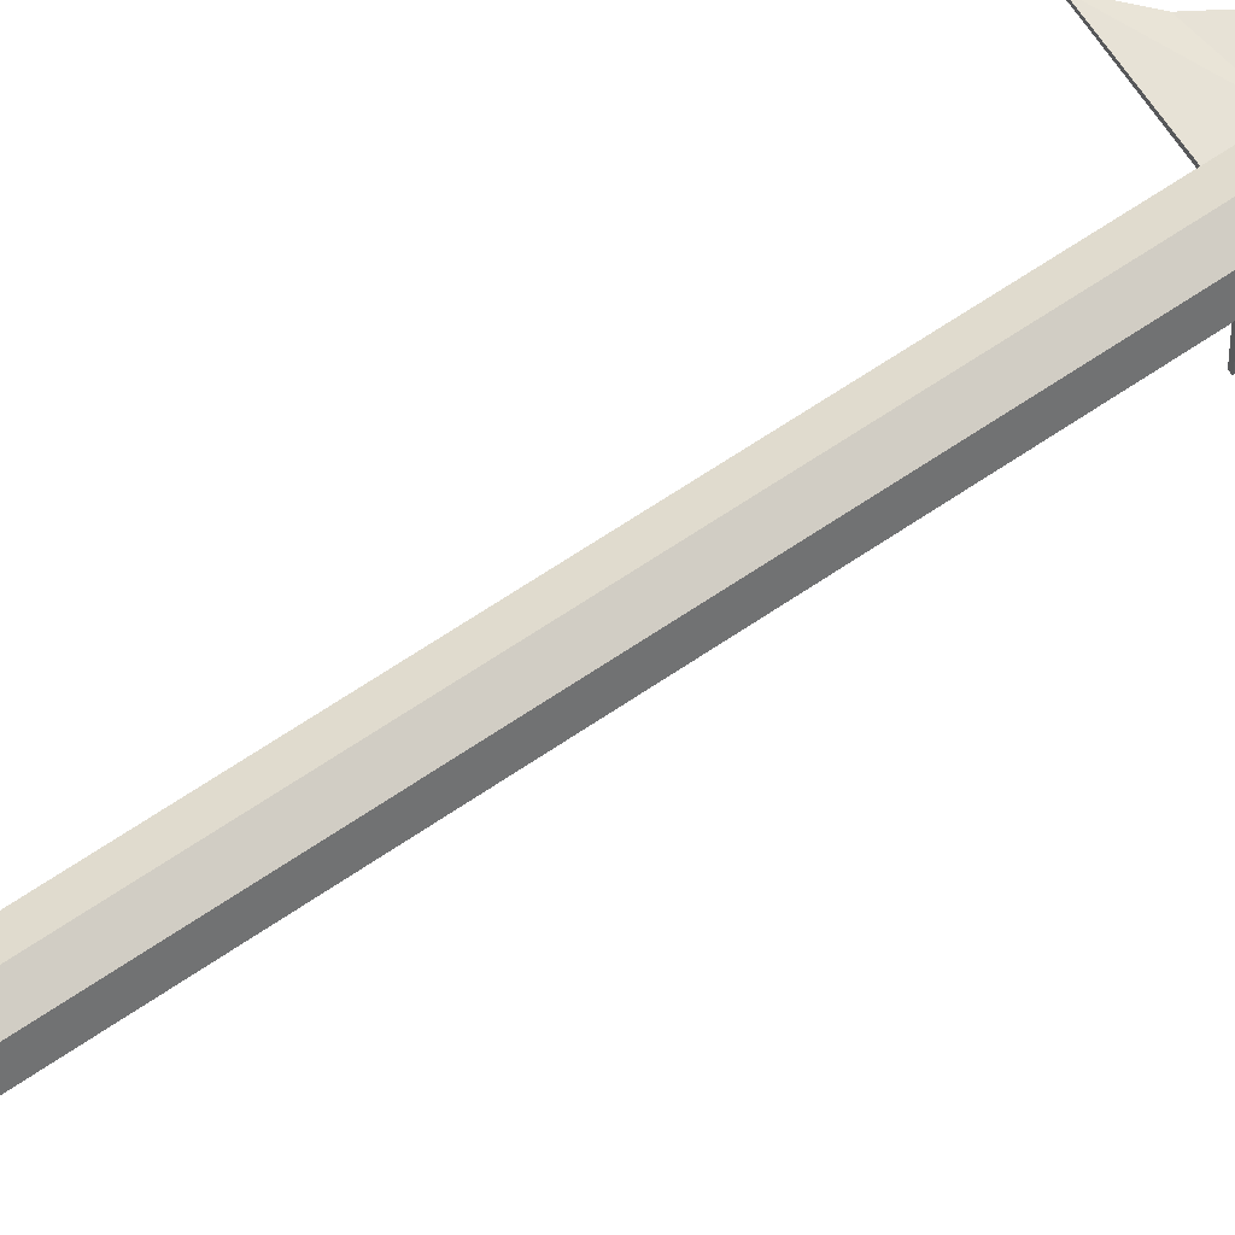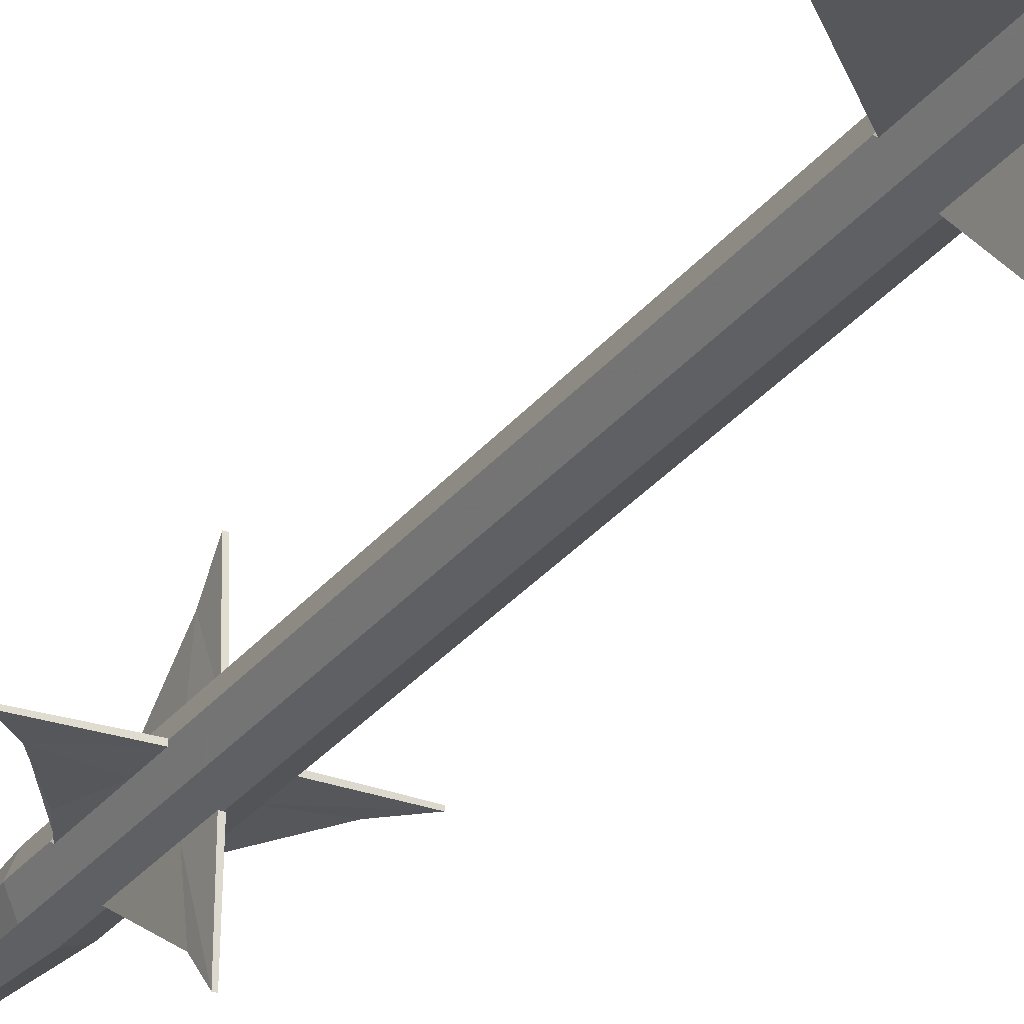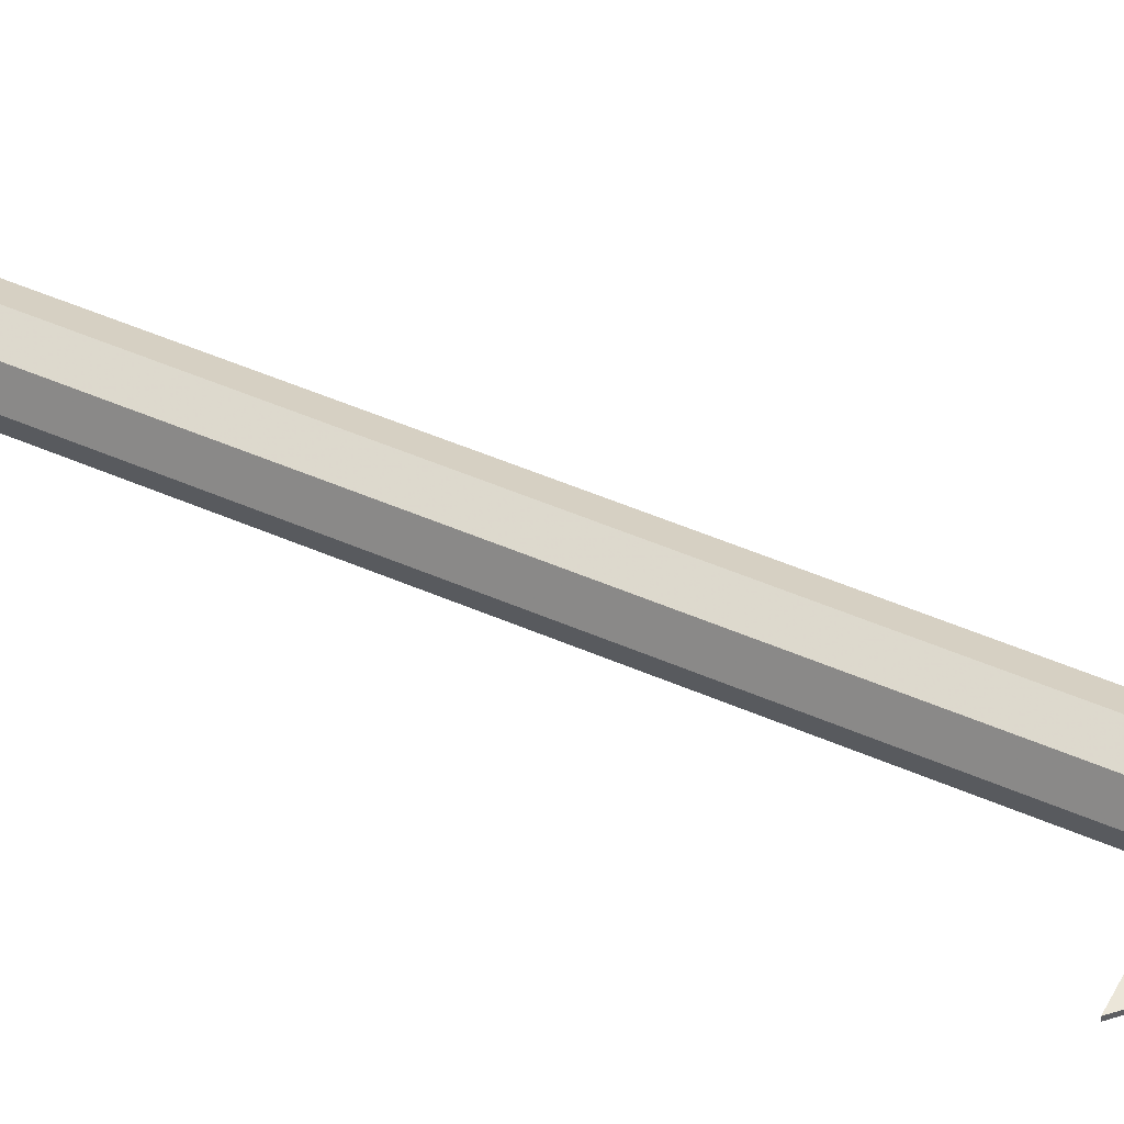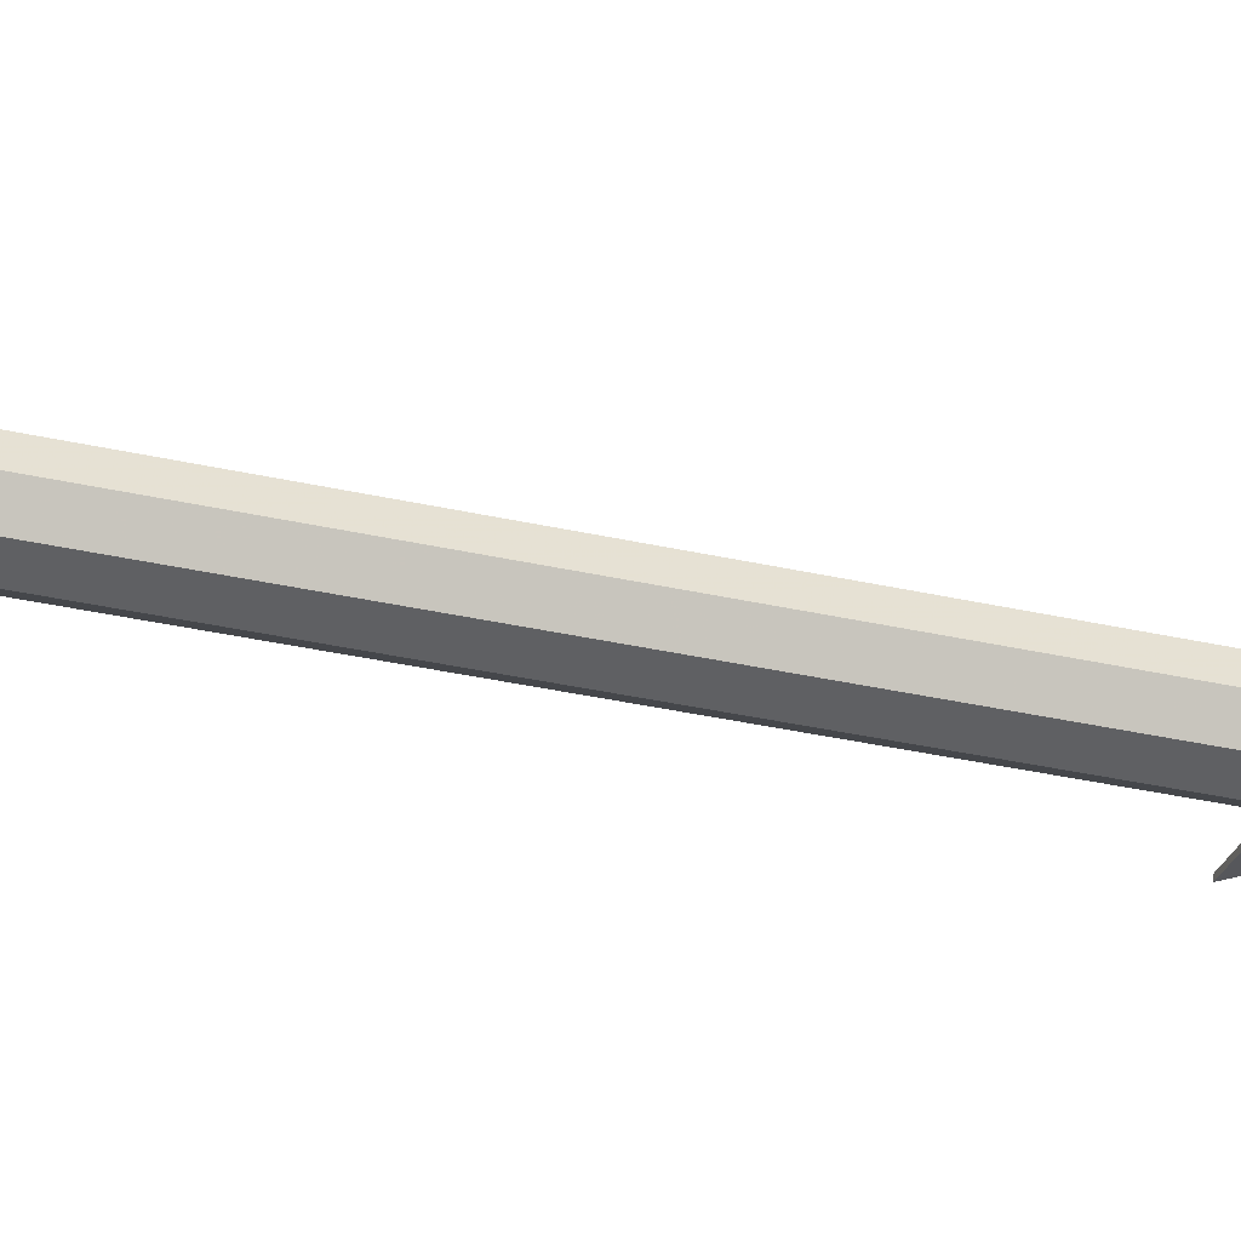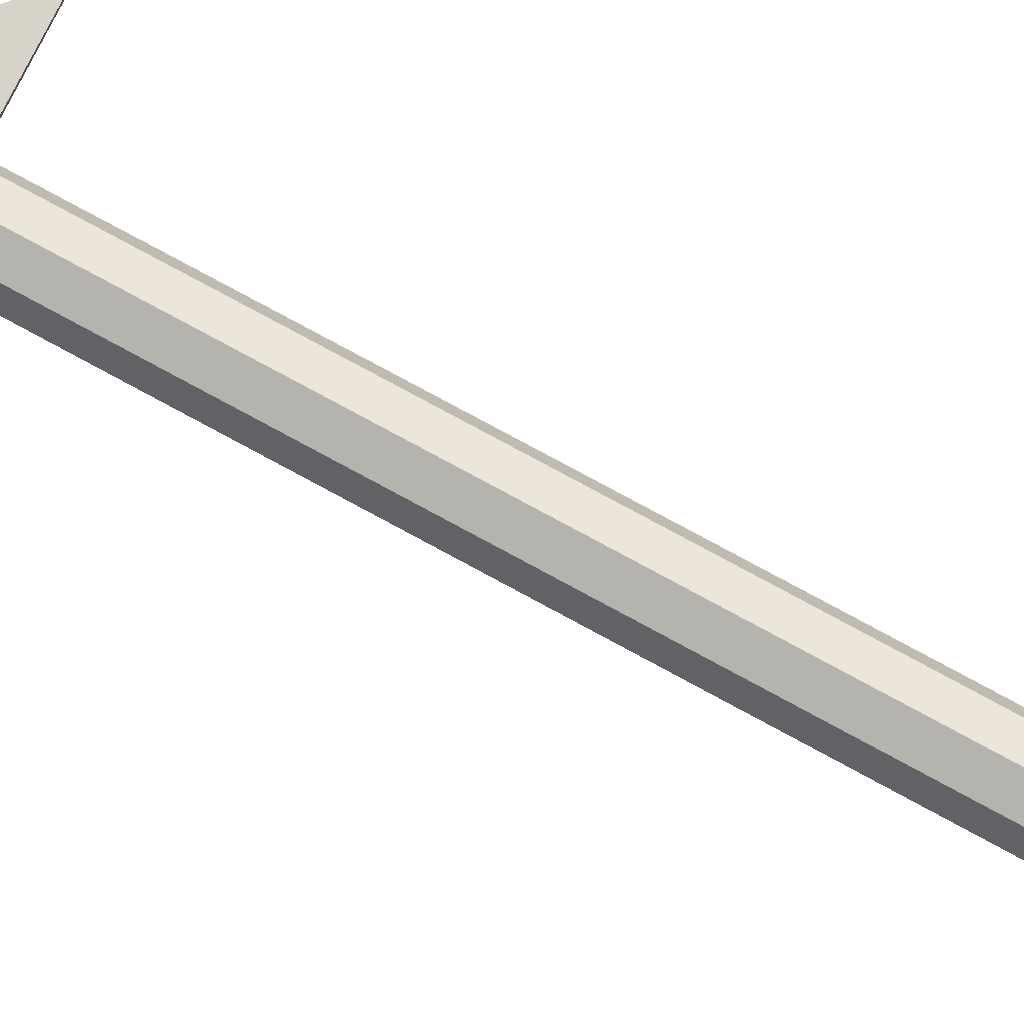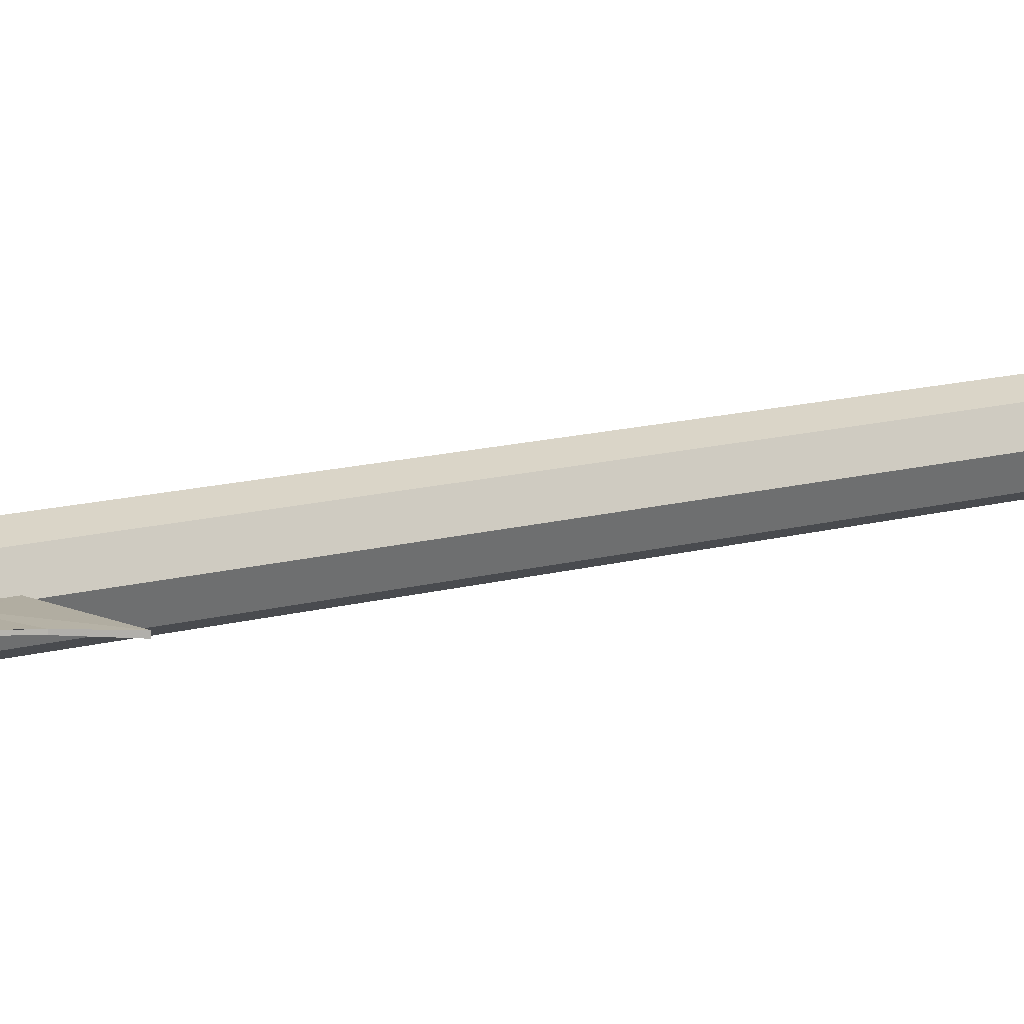
<metadata>
{"format":"obj","ext":"obj","renderer":"f3d","projection":"perspective","resolution":1024,"background":"white","views":[{"elev":63.8,"azim":-124.8,"up":"+Y"},{"elev":-27.3,"azim":151.4,"up":"+Y"},{"elev":45.9,"azim":-62.9,"up":"+Y"},{"elev":-27.8,"azim":-110.4,"up":"+Y"},{"elev":76.6,"azim":118.6,"up":"+Y"},{"elev":10.0,"azim":49.7,"up":"+Y"}]}
</metadata>
<code>
v  -0.02886 -0.02886 -1.442
v  0 0 -1.386
v  0 -0.04082 -1.442
v  -0.0449 -0.0449 -1.445
v  0 -0.05855 -1.444
v  -0.004619 -0.06159 -1.445
v  -0.004619 -0.06159 -1.141
v  -0.0449 -0.0449 -1.141
v  -0.004619 -0.06159 -0.7479
v  0 -0.0635 -0.7429
v  0 -0.0635 -0.5188
v  -0.0449 -0.0449 -0.5188
v  0 -0.0635 0.1326
v  -0.0449 -0.0449 0.1326
v  0 -0.0635 0.5989
v  -0.0449 -0.0449 0.6039
v  -0.004619 -0.06159 0.6039
v  -0.004619 -0.06159 0.689
v  -0.0449 -0.0449 0.689
v  -0.004619 -0.06159 0.8722
v  -0.0449 -0.0449 0.8722
v  0 -0.0635 0.8772
v  0 -0.0635 0.9933
v  -0.0449 -0.0449 0.9933
v  0 -0.03629 1.376
v  -0.02566 -0.02566 1.376
v  0 -0.03629 1.419
v  -0.02566 -0.02566 1.419
v  0 0 1.445
v  -0.04082 0 -1.442
v  -0.05855 0 -1.444
v  -0.06159 -0.004619 -1.445
v  -0.06159 -0.004619 -1.141
v  -0.0449 -0.0449 -0.7479
v  -0.06159 -0.004619 -0.7479
v  -0.0635 0 -0.5188
v  -0.0635 0 0.1326
v  -0.06159 -0.004619 0.6039
v  -0.06159 -0.004619 0.689
v  -0.06159 -0.004619 0.8722
v  -0.0635 0 0.9933
v  -0.03629 0 1.376
v  -0.03629 0 1.419
v  -0.02886 0.02886 -1.442
v  -0.0449 0.0449 -1.445
v  -0.06159 0.004619 -1.445
v  -0.06159 0.004619 -1.141
v  -0.0449 0.0449 -1.141
v  -0.06159 0.004619 -0.7479
v  -0.0635 0 -0.7429
v  -0.0449 0.0449 -0.5188
v  -0.0449 0.0449 0.1326
v  -0.0635 0 0.5989
v  -0.0449 0.0449 0.6039
v  -0.06159 0.004619 0.6039
v  -0.06159 0.004619 0.689
v  -0.0449 0.0449 0.689
v  -0.06159 0.004619 0.8722
v  -0.0449 0.0449 0.8722
v  -0.0635 0 0.8772
v  -0.0449 0.0449 0.9933
v  -0.02566 0.02566 1.376
v  -0.02566 0.02566 1.419
v  0 0.04082 -1.442
v  0 0.05855 -1.444
v  -0.004619 0.06159 -1.445
v  -0.004619 0.06159 -1.141
v  -0.0449 0.0449 -0.7479
v  -0.004619 0.06159 -0.7479
v  0 0.0635 -0.5188
v  0 0.0635 0.1326
v  -0.004619 0.06159 0.6039
v  -0.004619 0.06159 0.689
v  -0.004619 0.06159 0.8722
v  0 0.0635 0.9933
v  0 0.03629 1.376
v  0 0.03629 1.419
v  0.02886 0.02886 -1.442
v  0.0449 0.0449 -1.445
v  0.004619 0.06159 -1.445
v  0.004619 0.06159 -1.141
v  0.0449 0.0449 -1.141
v  0.004619 0.06159 -0.7479
v  0 0.0635 -0.7429
v  0.0449 0.0449 -0.5188
v  0.0449 0.0449 0.1326
v  0 0.0635 0.5989
v  0.0449 0.0449 0.6039
v  0.004619 0.06159 0.6039
v  0.004619 0.06159 0.689
v  0.0449 0.0449 0.689
v  0.004619 0.06159 0.8722
v  0.0449 0.0449 0.8722
v  0 0.0635 0.8772
v  0.0449 0.0449 0.9933
v  0.02566 0.02566 1.376
v  0.02566 0.02566 1.419
v  0.04082 0 -1.442
v  0.05855 0 -1.444
v  0.06159 0.004619 -1.445
v  0.06159 0.004619 -1.141
v  0.0449 0.0449 -0.7479
v  0.06159 0.004619 -0.7479
v  0.0635 0 -0.5188
v  0.0635 0 0.1326
v  0.06159 0.004619 0.6039
v  0.06159 0.004619 0.689
v  0.06159 0.004619 0.8722
v  0.0635 0 0.9933
v  0.03629 0 1.376
v  0.03629 0 1.419
v  0.02886 -0.02886 -1.442
v  0.0449 -0.0449 -1.445
v  0.06159 -0.004619 -1.445
v  0.06159 -0.004619 -1.141
v  0.0449 -0.0449 -1.141
v  0.06159 -0.004619 -0.7479
v  0.0635 0 -0.7429
v  0.0449 -0.0449 -0.5188
v  0.0449 -0.0449 0.1326
v  0.0635 0 0.5989
v  0.0449 -0.0449 0.6039
v  0.06159 -0.004619 0.6039
v  0.06159 -0.004619 0.689
v  0.0449 -0.0449 0.689
v  0.06159 -0.004619 0.8722
v  0.0449 -0.0449 0.8722
v  0.0635 0 0.8772
v  0.0449 -0.0449 0.9933
v  0.02566 -0.02566 1.376
v  0.02566 -0.02566 1.419
v  0.004619 -0.06159 -1.445
v  0.004619 -0.06159 -1.141
v  0.0449 -0.0449 -0.7479
v  0.004619 -0.06159 -0.7479
v  0.004619 -0.06159 0.6039
v  0.004619 -0.06159 0.689
v  0.004619 -0.06159 0.8722
v  -0.003569 0.2547 0.6106
v  0.002657 0.1896 0.6701
v  0.003569 0.2547 0.6106
v  -0.002657 0.1896 0.6701
v  0.00136 0.09704 0.8037
v  0.1896 0.002657 0.6701
v  0.09704 -0.00136 0.8037
v  0.1896 -0.002657 0.6701
v  0.2547 0.003569 0.6106
v  0.2547 -0.003569 0.6106
v  0.3296 0.004619 -1.012
v  0.3296 -0.004619 -1.012
v  0.3296 -0.004619 -1.141
v  0.3296 0.004619 -1.141
v  0.3296 -0.004619 -1.445
v  -0.004619 0.3296 -1.141
v  0.004619 0.3296 -1.141
v  0.004619 0.3296 -1.445
v  -0.004619 0.3296 -1.012
v  0.004619 0.3296 -1.012
v  -0.1896 -0.002657 0.6701
v  -0.09704 0.00136 0.8037
v  -0.1896 0.002657 0.6701
v  -0.2547 -0.003569 0.6106
v  -0.2547 0.003569 0.6106
v  -0.3296 -0.004619 -1.012
v  -0.3296 0.004619 -1.012
v  -0.3296 0.004619 -1.141
v  -0.3296 -0.004619 -1.141
v  -0.3296 0.004619 -1.445
v  0.002657 -0.1896 0.6701
v  -0.00136 -0.09704 0.8037
v  -0.002657 -0.1896 0.6701
v  0.003569 -0.2547 0.6106
v  -0.003569 -0.2547 0.6106
v  0.004619 -0.3296 -1.012
v  -0.004619 -0.3296 -1.012
v  -0.004619 -0.3296 -1.141
v  0.004619 -0.3296 -1.141
v  -0.004619 -0.3296 -1.445
v  0.09704 0.00136 0.8037
v  -0.00136 0.09704 0.8037
v  0.3296 0.004619 -1.445
v  -0.004619 0.3296 -1.445
v  -0.3296 -0.004619 -1.445
v  0.004619 -0.3296 -1.445
v  0.00136 -0.09704 0.8037
v  -0.09704 -0.00136 0.8037
o pl5
g pl5
f 1 2 3
f 4 3 5
f 4 6 7
f 8 7 9
f 9 10 11
f 12 11 13
f 14 13 15
f 16 17 18
f 19 18 20
f 21 22 23
f 24 23 25
f 26 25 27
f 28 27 29
f 30 2 1
f 31 1 4
f 32 4 8
f 33 8 34
f 35 34 12
f 36 12 14
f 37 14 16
f 38 16 19
f 39 19 21
f 40 21 24
f 41 24 26
f 42 26 28
f 43 28 29
f 44 2 30
f 45 30 31
f 45 46 47
f 48 47 49
f 49 50 36
f 51 36 37
f 52 37 53
f 54 55 56
f 57 56 58
f 59 60 41
f 61 41 42
f 62 42 43
f 63 43 29
f 64 2 44
f 65 44 45
f 66 45 48
f 67 48 68
f 69 68 51
f 70 51 52
f 71 52 54
f 72 54 57
f 73 57 59
f 74 59 61
f 75 61 62
f 76 62 63
f 77 63 29
f 78 2 64
f 79 64 65
f 79 80 81
f 82 81 83
f 83 84 70
f 85 70 71
f 86 71 87
f 88 89 90
f 91 90 92
f 93 94 75
f 95 75 76
f 96 76 77
f 97 77 29
f 98 2 78
f 99 78 79
f 100 79 82
f 101 82 102
f 103 102 85
f 104 85 86
f 105 86 88
f 106 88 91
f 107 91 93
f 108 93 95
f 109 95 96
f 110 96 97
f 111 97 29
f 112 2 98
f 113 98 99
f 113 114 115
f 116 115 117
f 117 118 104
f 119 104 105
f 120 105 121
f 122 123 124
f 125 124 126
f 127 128 109
f 129 109 110
f 130 110 111
f 131 111 29
f 3 2 112
f 5 112 113
f 132 113 116
f 133 116 134
f 135 134 119
f 11 119 120
f 13 120 122
f 136 122 125
f 137 125 127
f 138 127 129
f 23 129 130
f 25 130 131
f 27 131 29
f 87 72 89
f 94 92 74
f 128 126 108
f 121 106 123
f 118 117 103
f 99 100 114
f 65 66 80
f 84 83 69
f 60 58 40
f 53 38 55
f 50 49 35
f 31 32 46
f 22 20 138
f 15 136 17
f 10 9 135
f 5 132 6
f 139 140 141
f 142 143 140
f 144 145 146
f 147 146 148
f 149 150 151
f 152 151 153
f 154 155 156
f 157 158 155
f 159 160 161
f 162 161 163
f 164 165 166
f 167 166 168
f 169 170 171
f 172 171 173
f 174 175 176
f 177 176 178
f 148 123 106
f 146 124 123
f 145 126 124
f 179 108 126
f 144 107 108
f 147 106 107
f 142 73 74
f 139 72 73
f 141 89 72
f 140 90 89
f 143 92 90
f 180 74 92
f 153 114 100
f 151 115 114
f 150 117 115
f 149 103 117
f 152 101 103
f 181 100 101
f 154 67 69
f 182 66 67
f 156 80 66
f 155 81 80
f 158 83 81
f 157 69 83
f 167 33 35
f 183 32 33
f 168 46 32
f 166 47 46
f 165 49 47
f 164 35 49
f 178 6 132
f 176 7 6
f 175 9 7
f 174 135 9
f 177 133 135
f 184 132 133
f 169 137 138
f 172 136 137
f 173 17 136
f 171 18 17
f 170 20 18
f 185 138 20
f 163 55 38
f 161 56 55
f 160 58 56
f 186 40 58
f 159 39 40
f 162 38 39
f 5 6 4
f 4 1 3
f 7 8 4
f 9 34 8
f 11 12 34
f 11 34 9
f 13 14 12
f 15 17 16
f 15 16 14
f 18 19 16
f 20 21 19
f 23 24 21
f 21 20 22
f 25 26 24
f 27 28 26
f 4 32 31
f 31 30 1
f 8 33 32
f 34 35 33
f 12 36 50
f 12 50 35
f 14 37 36
f 16 38 53
f 16 53 37
f 19 39 38
f 21 40 39
f 24 41 60
f 24 60 40
f 26 42 41
f 28 43 42
f 31 46 45
f 45 44 30
f 47 48 45
f 49 68 48
f 36 51 68
f 36 68 49
f 37 52 51
f 53 55 54
f 53 54 52
f 56 57 54
f 58 59 57
f 41 61 59
f 59 58 60
f 42 62 61
f 43 63 62
f 45 66 65
f 65 64 44
f 48 67 66
f 68 69 67
f 51 70 84
f 51 84 69
f 52 71 70
f 54 72 87
f 54 87 71
f 57 73 72
f 59 74 73
f 61 75 94
f 61 94 74
f 62 76 75
f 63 77 76
f 65 80 79
f 79 78 64
f 81 82 79
f 83 102 82
f 70 85 102
f 70 102 83
f 71 86 85
f 87 89 88
f 87 88 86
f 90 91 88
f 92 93 91
f 75 95 93
f 93 92 94
f 76 96 95
f 77 97 96
f 79 100 99
f 99 98 78
f 82 101 100
f 102 103 101
f 85 104 118
f 85 118 103
f 86 105 104
f 88 106 121
f 88 121 105
f 91 107 106
f 93 108 107
f 95 109 128
f 95 128 108
f 96 110 109
f 97 111 110
f 99 114 113
f 113 112 98
f 115 116 113
f 117 134 116
f 104 119 134
f 104 134 117
f 105 120 119
f 121 123 122
f 121 122 120
f 124 125 122
f 126 127 125
f 109 129 127
f 127 126 128
f 110 130 129
f 111 131 130
f 113 132 5
f 5 3 112
f 116 133 132
f 134 135 133
f 119 11 10
f 119 10 135
f 120 13 11
f 122 136 15
f 122 15 13
f 125 137 136
f 127 138 137
f 129 23 22
f 129 22 138
f 130 25 23
f 131 27 25
f 139 142 140
f 142 180 143
f 144 179 145
f 147 144 146
f 151 152 149
f 153 181 152
f 156 182 154
f 155 154 157
f 159 186 160
f 162 159 161
f 166 167 164
f 168 183 167
f 169 185 170
f 172 169 171
f 176 177 174
f 178 184 177
f 106 147 148
f 123 148 146
f 124 146 145
f 126 145 179
f 108 179 144
f 107 144 147
f 74 180 142
f 73 142 139
f 72 139 141
f 89 141 140
f 90 140 143
f 92 143 180
f 100 181 153
f 114 153 151
f 115 151 150
f 117 150 149
f 103 149 152
f 101 152 181
f 69 157 154
f 67 154 182
f 66 182 156
f 80 156 155
f 81 155 158
f 83 158 157
f 35 164 167
f 33 167 183
f 32 183 168
f 46 168 166
f 47 166 165
f 49 165 164
f 132 184 178
f 6 178 176
f 7 176 175
f 9 175 174
f 135 174 177
f 133 177 184
f 138 185 169
f 137 169 172
f 136 172 173
f 17 173 171
f 18 171 170
f 20 170 185
f 38 162 163
f 55 163 161
f 56 161 160
f 58 160 186
f 40 186 159
f 39 159 162

</code>
